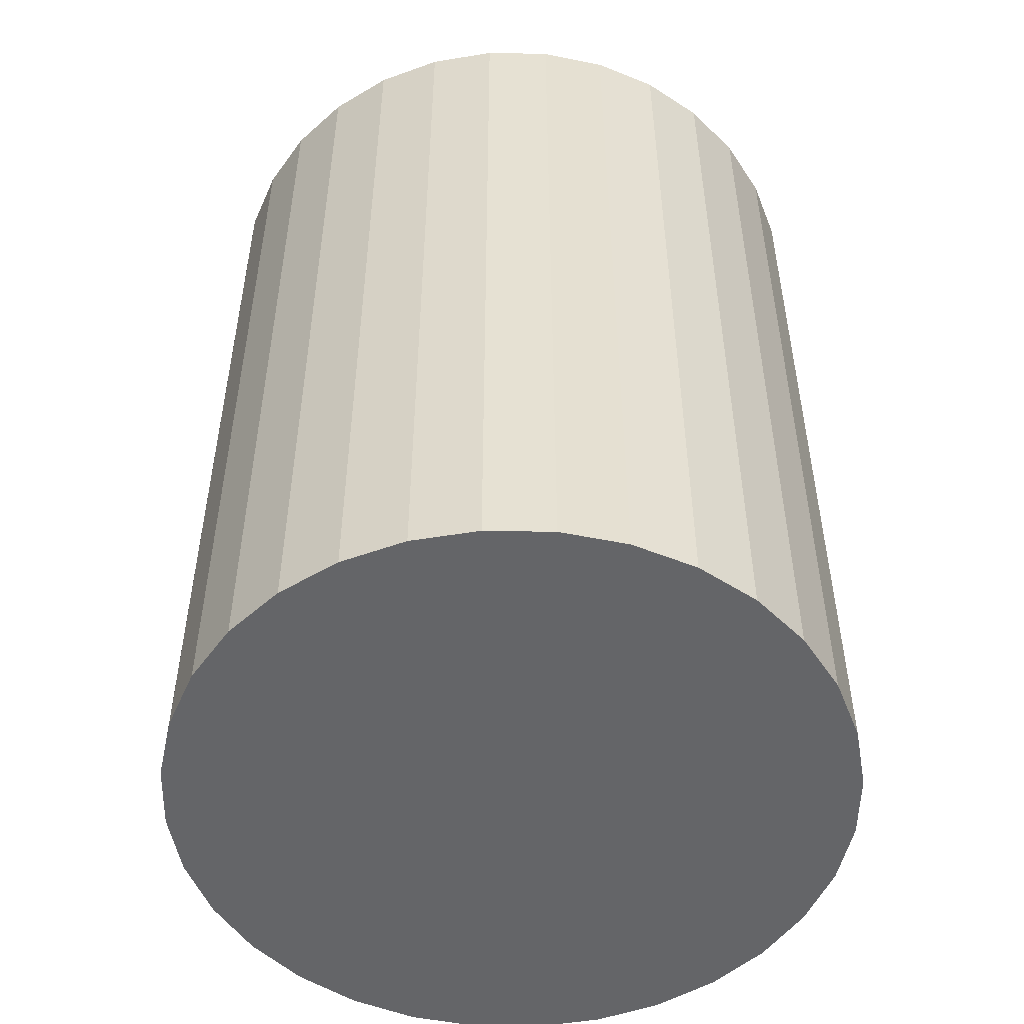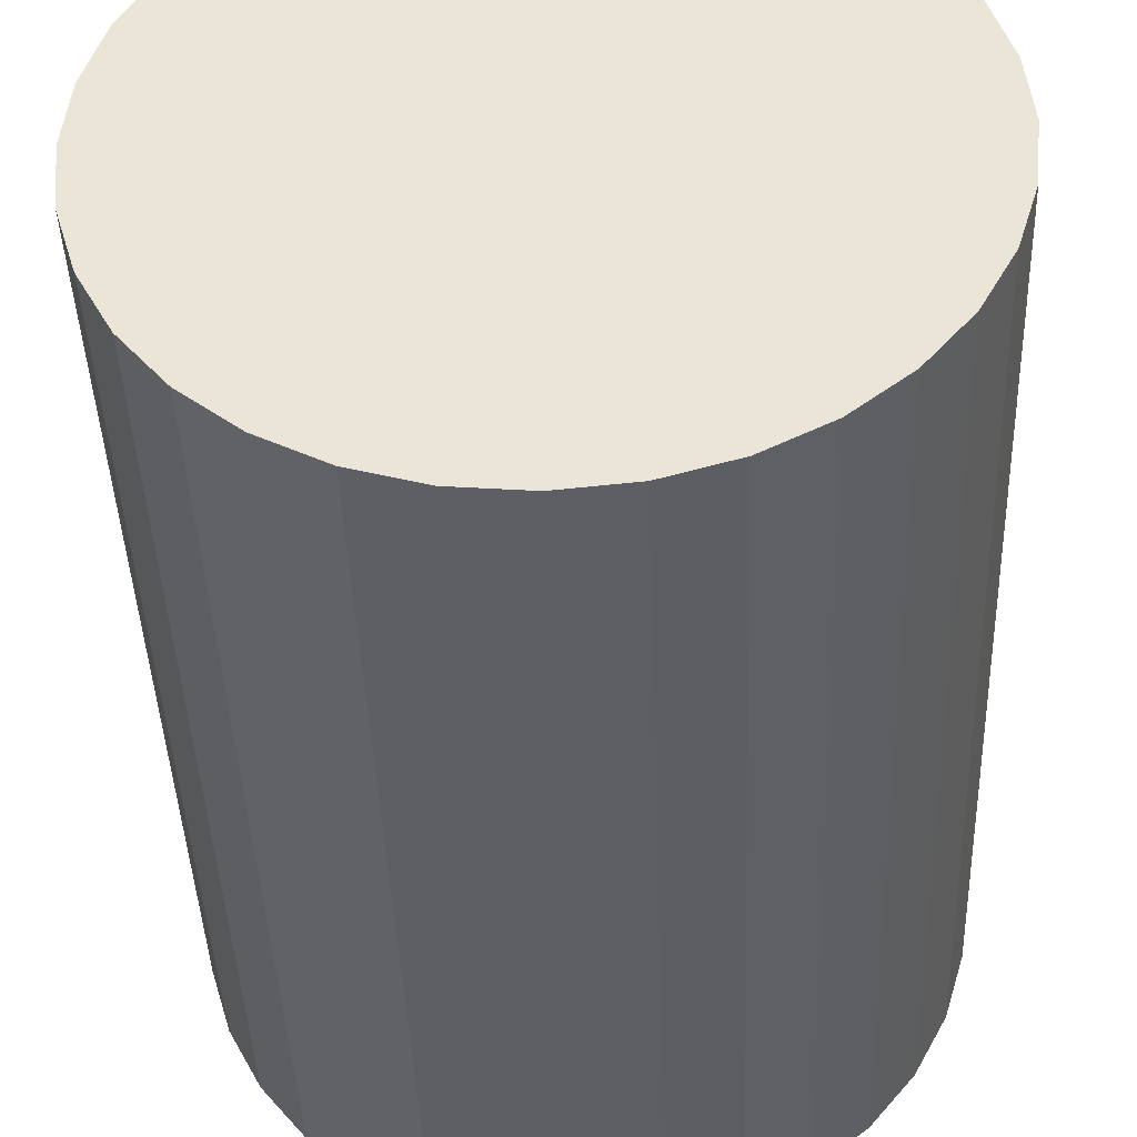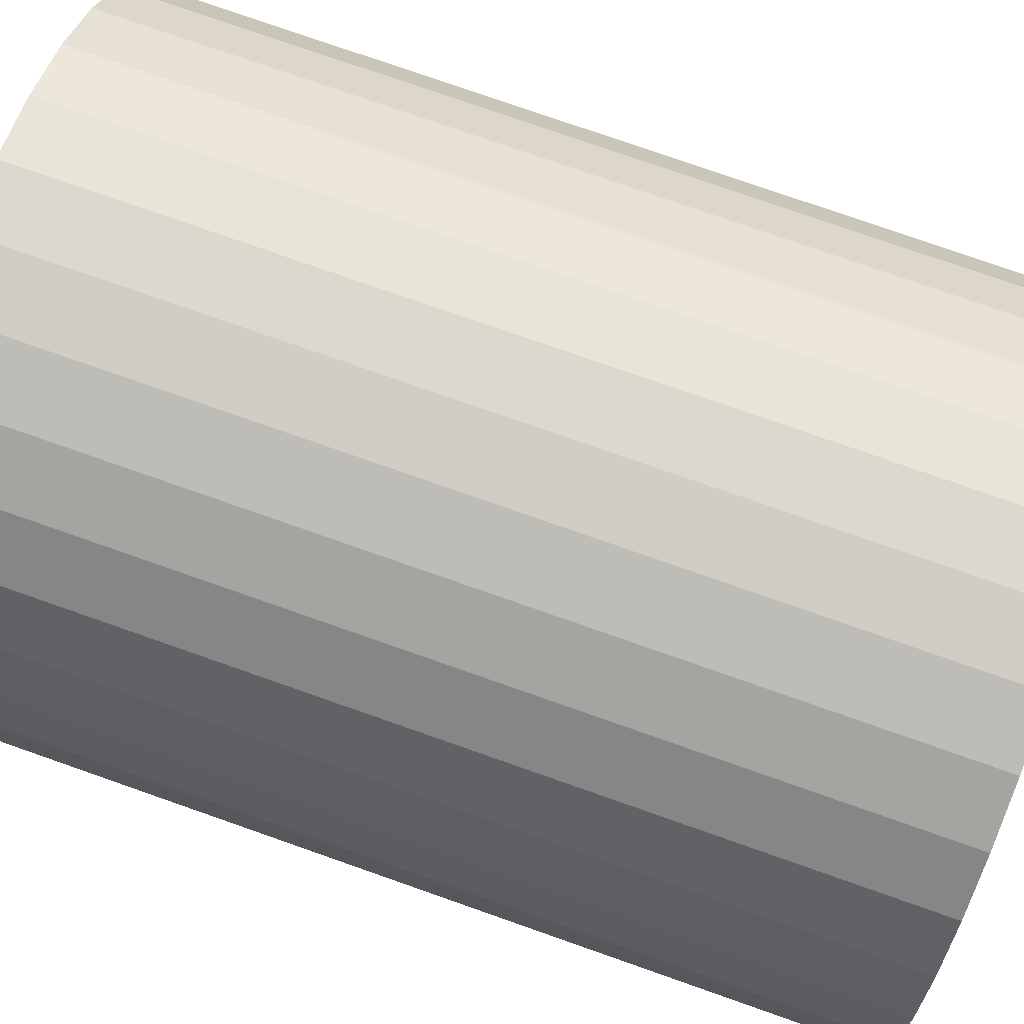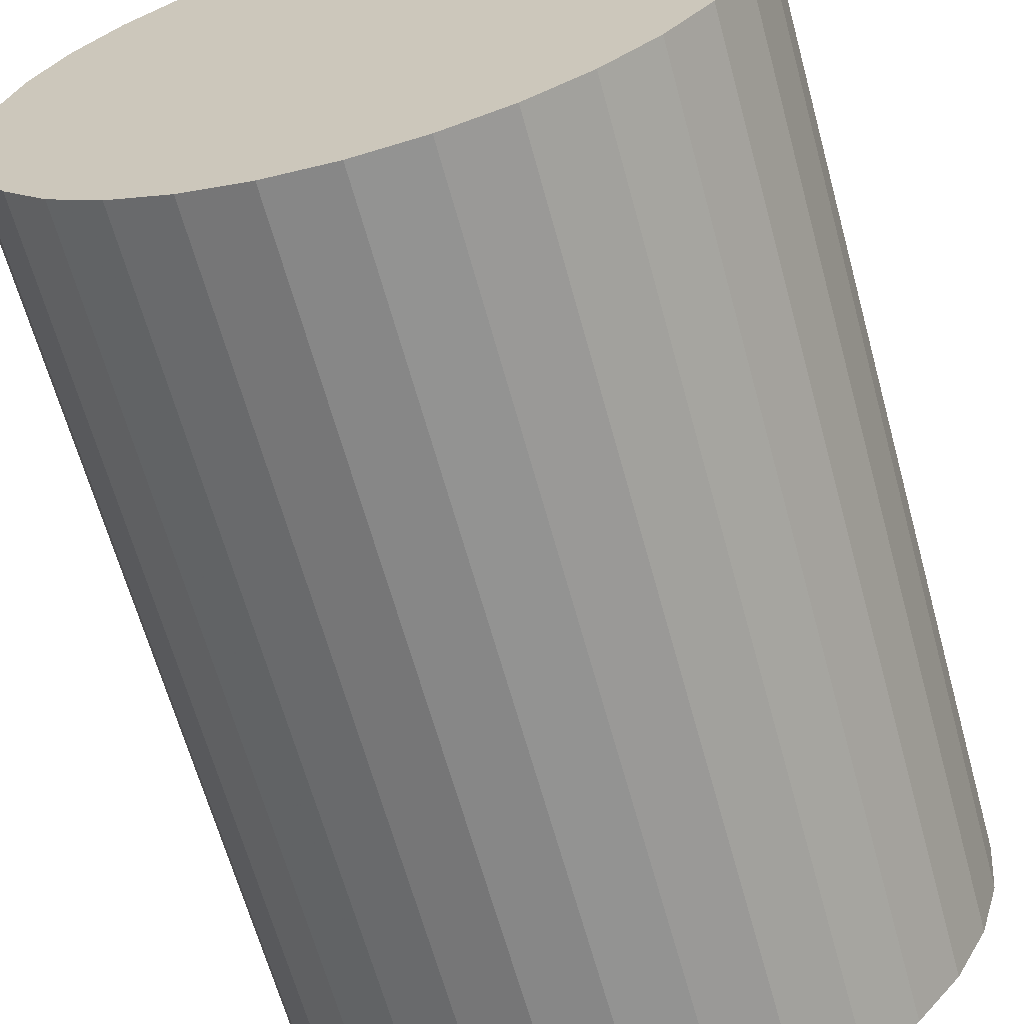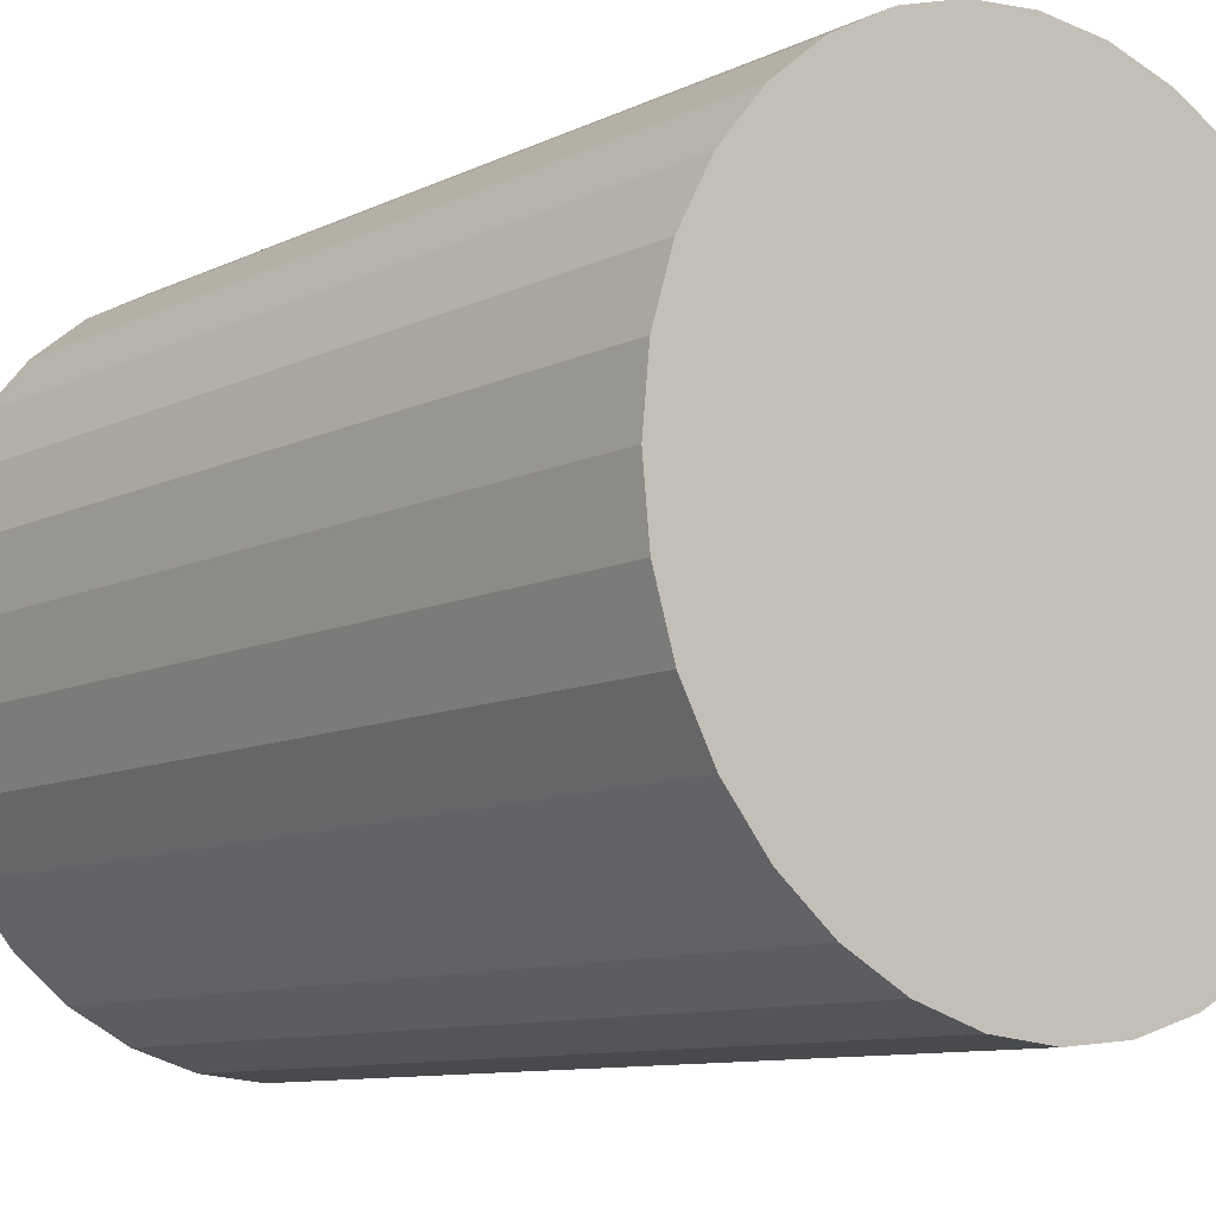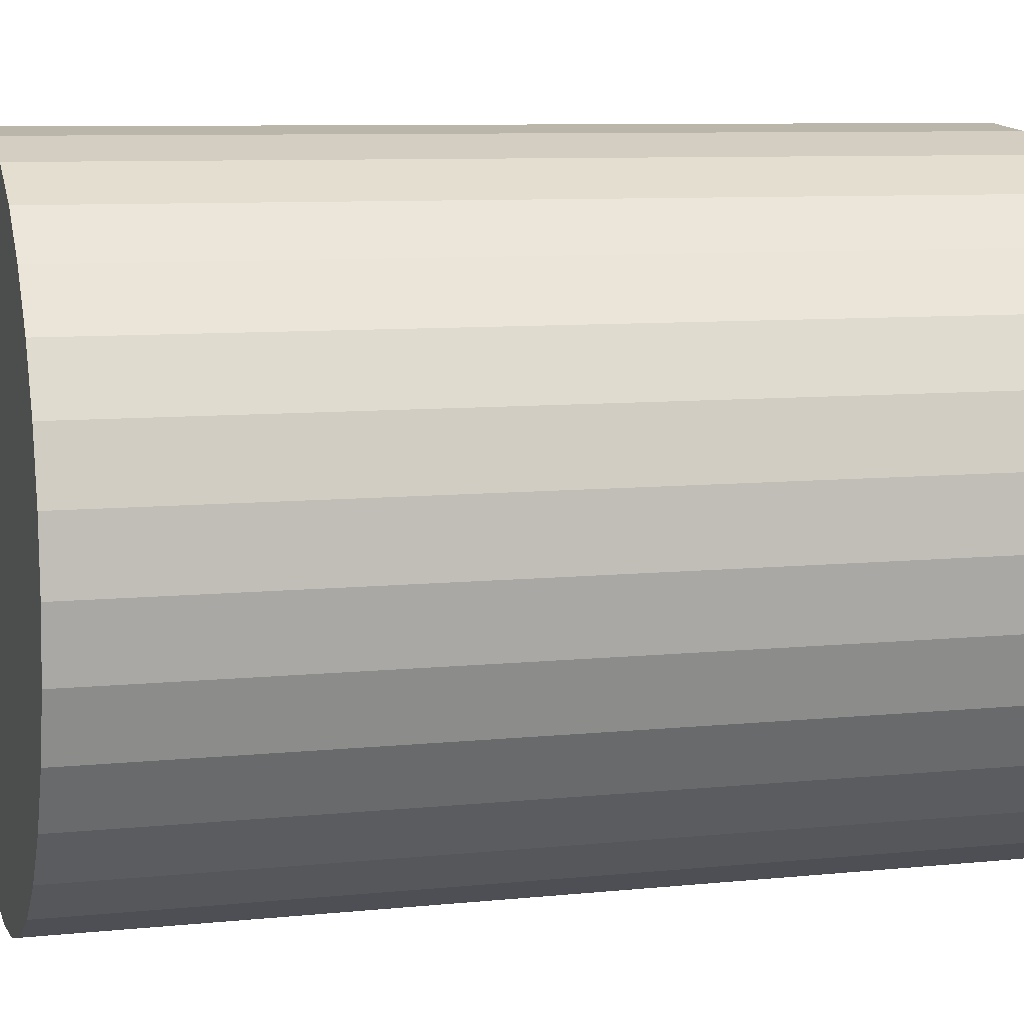
<metadata>
{"format":"obj","ext":"obj","renderer":"f3d","projection":"perspective","resolution":1024,"background":"white","views":[{"elev":-51.6,"azim":117.0,"up":"+Z"},{"elev":-41.7,"azim":-178.0,"up":"+Y"},{"elev":77.8,"azim":109.3,"up":"+Y"},{"elev":-64.8,"azim":15.4,"up":"+Y"},{"elev":-9.7,"azim":-38.8,"up":"+Y"},{"elev":8.4,"azim":74.2,"up":"+Y"}]}
</metadata>
<code>
v 0 0 -0.03493
v 0.02615 0 -0.03493
v 0.02615 0 0.03493
v 0 0 0.03493
v 0.02565 0.005102 -0.03493
v 0.02565 0.005102 0.03493
v 0.02416 0.01001 -0.03493
v 0.02416 0.01001 0.03493
v 0.02174 0.01453 -0.03493
v 0.02174 0.01453 0.03493
v 0.01849 0.01849 -0.03493
v 0.01849 0.01849 0.03493
v 0.01453 0.02174 -0.03493
v 0.01453 0.02174 0.03493
v 0.01001 0.02416 -0.03493
v 0.01001 0.02416 0.03493
v 0.005102 0.02565 -0.03493
v 0.005102 0.02565 0.03493
v 0 0.02615 -0.03493
v 0 0.02615 0.03493
v -0.005102 0.02565 -0.03493
v -0.005102 0.02565 0.03493
v -0.01001 0.02416 -0.03493
v -0.01001 0.02416 0.03493
v -0.01453 0.02174 -0.03493
v -0.01453 0.02174 0.03493
v -0.01849 0.01849 -0.03493
v -0.01849 0.01849 0.03493
v -0.02174 0.01453 -0.03493
v -0.02174 0.01453 0.03493
v -0.02416 0.01001 -0.03493
v -0.02416 0.01001 0.03493
v -0.02565 0.005102 -0.03493
v -0.02565 0.005102 0.03493
v -0.02615 0 -0.03493
v -0.02615 0 0.03493
v -0.02565 -0.005102 -0.03493
v -0.02565 -0.005102 0.03493
v -0.02416 -0.01001 -0.03493
v -0.02416 -0.01001 0.03493
v -0.02174 -0.01453 -0.03493
v -0.02174 -0.01453 0.03493
v -0.01849 -0.01849 -0.03493
v -0.01849 -0.01849 0.03493
v -0.01453 -0.02174 -0.03493
v -0.01453 -0.02174 0.03493
v -0.01001 -0.02416 -0.03493
v -0.01001 -0.02416 0.03493
v -0.005102 -0.02565 -0.03493
v -0.005102 -0.02565 0.03493
v -0 -0.02615 -0.03493
v -0 -0.02615 0.03493
v 0.005102 -0.02565 -0.03493
v 0.005102 -0.02565 0.03493
v 0.01001 -0.02416 -0.03493
v 0.01001 -0.02416 0.03493
v 0.01453 -0.02174 -0.03493
v 0.01453 -0.02174 0.03493
v 0.01849 -0.01849 -0.03493
v 0.01849 -0.01849 0.03493
v 0.02174 -0.01453 -0.03493
v 0.02174 -0.01453 0.03493
v 0.02416 -0.01001 -0.03493
v 0.02416 -0.01001 0.03493
v 0.02565 -0.005102 -0.03493
v 0.02565 -0.005102 0.03493
f 2 1 5
f 2 5 3
f 3 5 6
f 3 6 4
f 5 1 7
f 5 7 6
f 6 7 8
f 6 8 4
f 7 1 9
f 7 9 8
f 8 9 10
f 8 10 4
f 9 1 11
f 9 11 10
f 10 11 12
f 10 12 4
f 11 1 13
f 11 13 12
f 12 13 14
f 12 14 4
f 13 1 15
f 13 15 14
f 14 15 16
f 14 16 4
f 15 1 17
f 15 17 16
f 16 17 18
f 16 18 4
f 17 1 19
f 17 19 18
f 18 19 20
f 18 20 4
f 19 1 21
f 19 21 20
f 20 21 22
f 20 22 4
f 21 1 23
f 21 23 22
f 22 23 24
f 22 24 4
f 23 1 25
f 23 25 24
f 24 25 26
f 24 26 4
f 25 1 27
f 25 27 26
f 26 27 28
f 26 28 4
f 27 1 29
f 27 29 28
f 28 29 30
f 28 30 4
f 29 1 31
f 29 31 30
f 30 31 32
f 30 32 4
f 31 1 33
f 31 33 32
f 32 33 34
f 32 34 4
f 33 1 35
f 33 35 34
f 34 35 36
f 34 36 4
f 35 1 37
f 35 37 36
f 36 37 38
f 36 38 4
f 37 1 39
f 37 39 38
f 38 39 40
f 38 40 4
f 39 1 41
f 39 41 40
f 40 41 42
f 40 42 4
f 41 1 43
f 41 43 42
f 42 43 44
f 42 44 4
f 43 1 45
f 43 45 44
f 44 45 46
f 44 46 4
f 45 1 47
f 45 47 46
f 46 47 48
f 46 48 4
f 47 1 49
f 47 49 48
f 48 49 50
f 48 50 4
f 49 1 51
f 49 51 50
f 50 51 52
f 50 52 4
f 51 1 53
f 51 53 52
f 52 53 54
f 52 54 4
f 53 1 55
f 53 55 54
f 54 55 56
f 54 56 4
f 55 1 57
f 55 57 56
f 56 57 58
f 56 58 4
f 57 1 59
f 57 59 58
f 58 59 60
f 58 60 4
f 59 1 61
f 59 61 60
f 60 61 62
f 60 62 4
f 61 1 63
f 61 63 62
f 62 63 64
f 62 64 4
f 63 1 65
f 63 65 64
f 64 65 66
f 64 66 4
f 65 1 2
f 65 2 66
f 66 2 3
f 66 3 4

</code>
